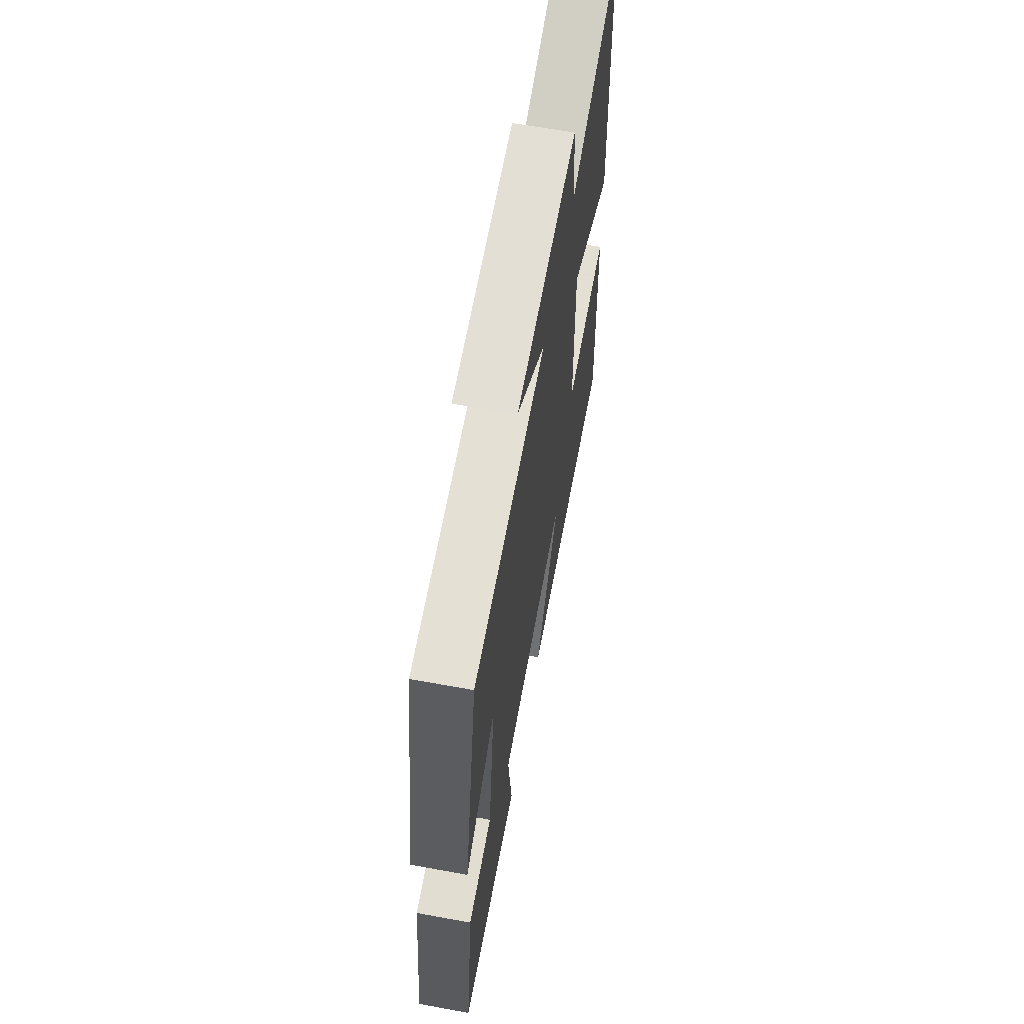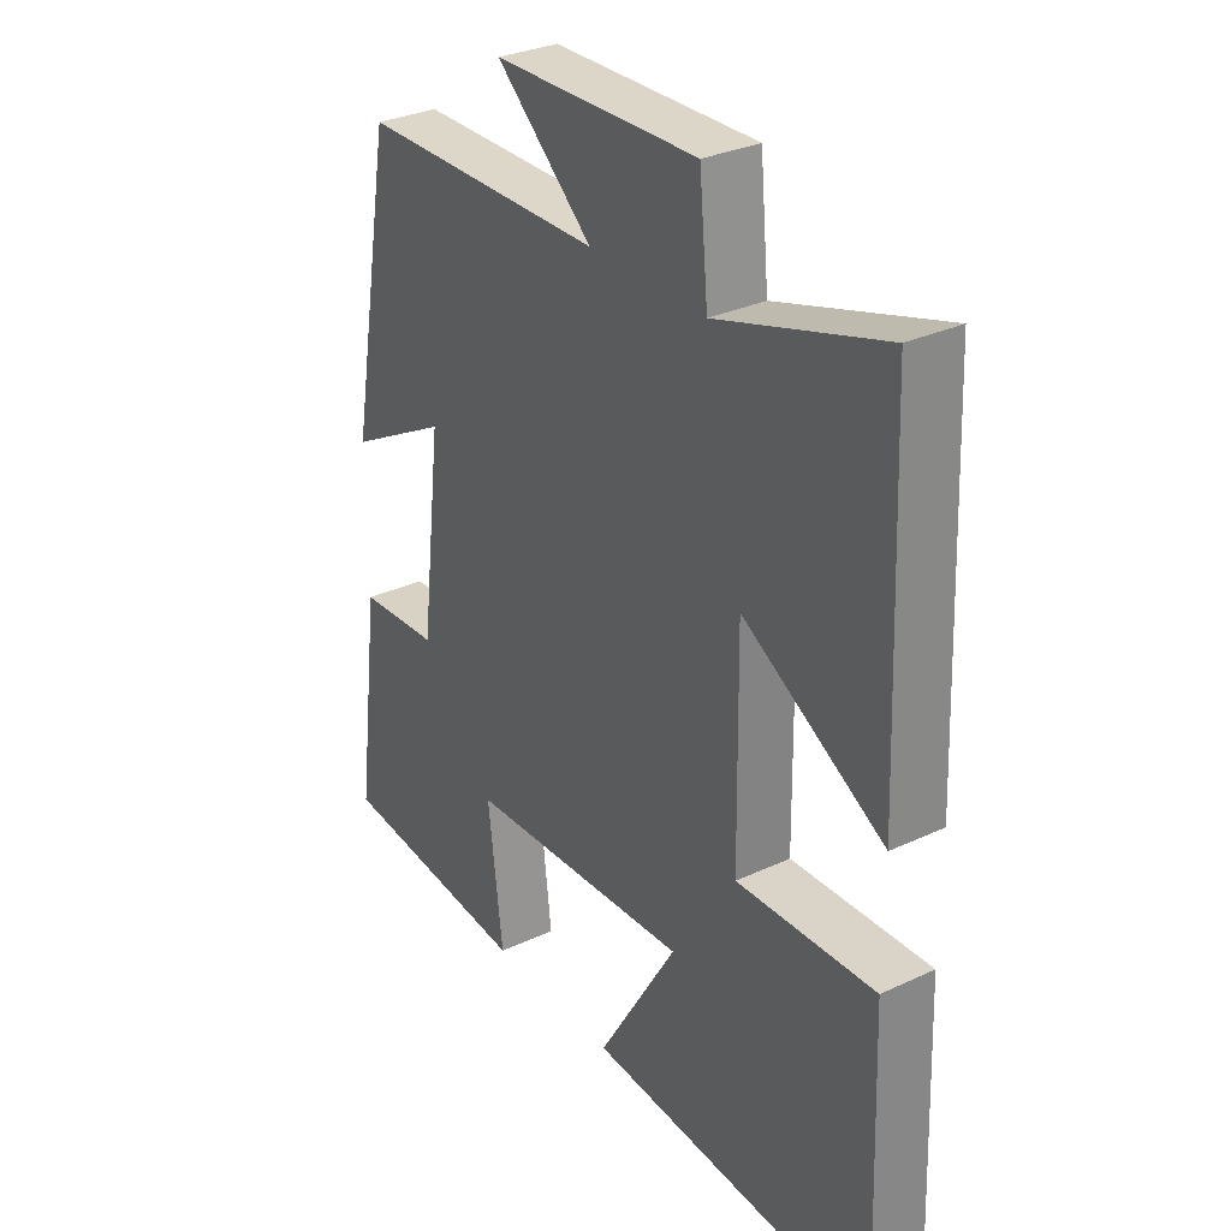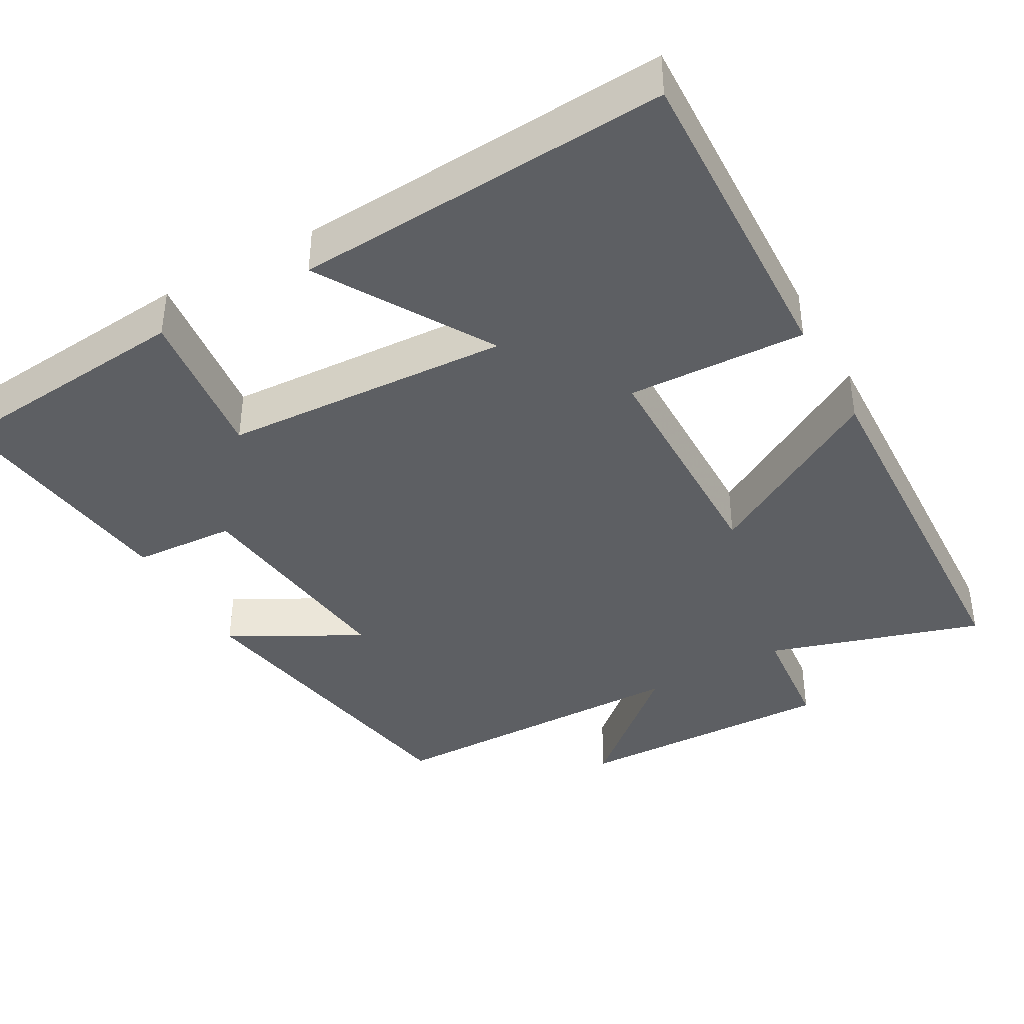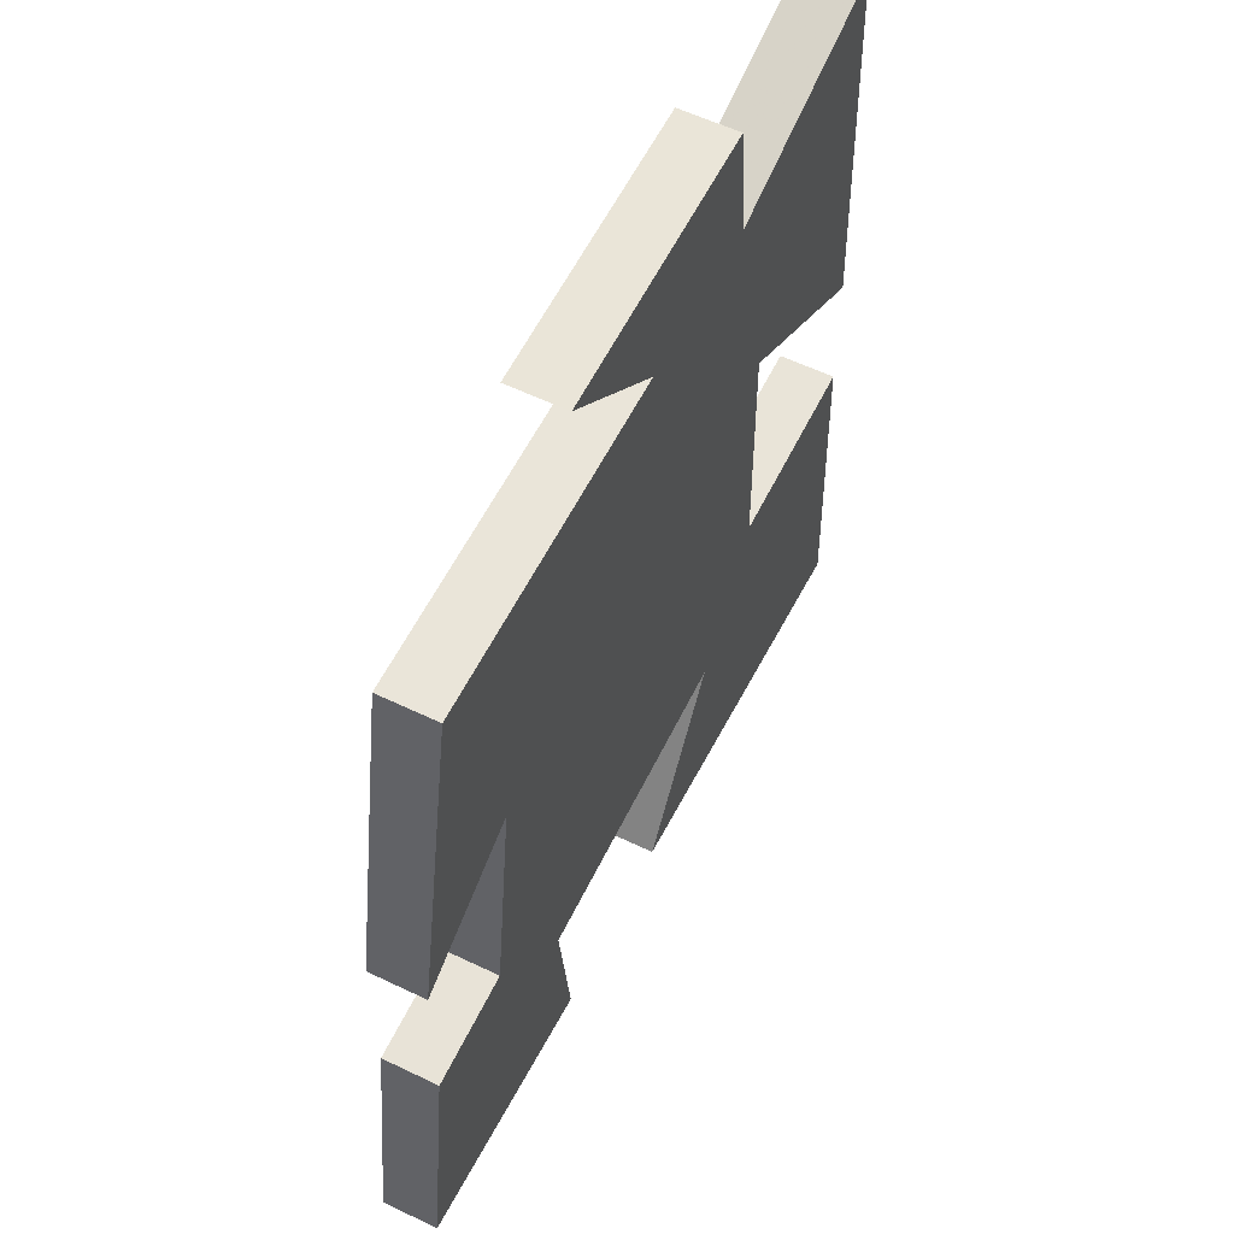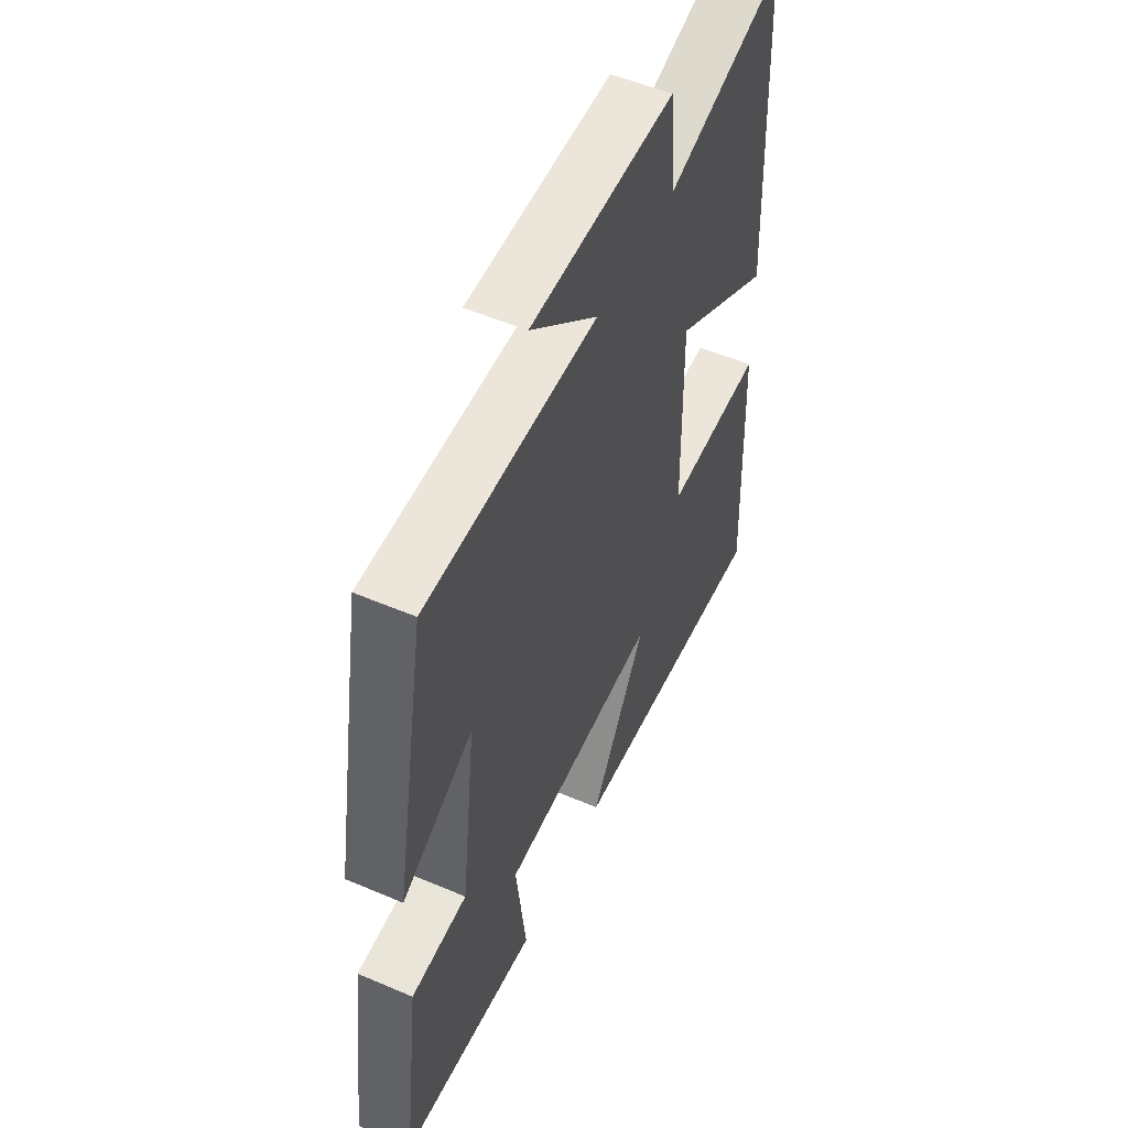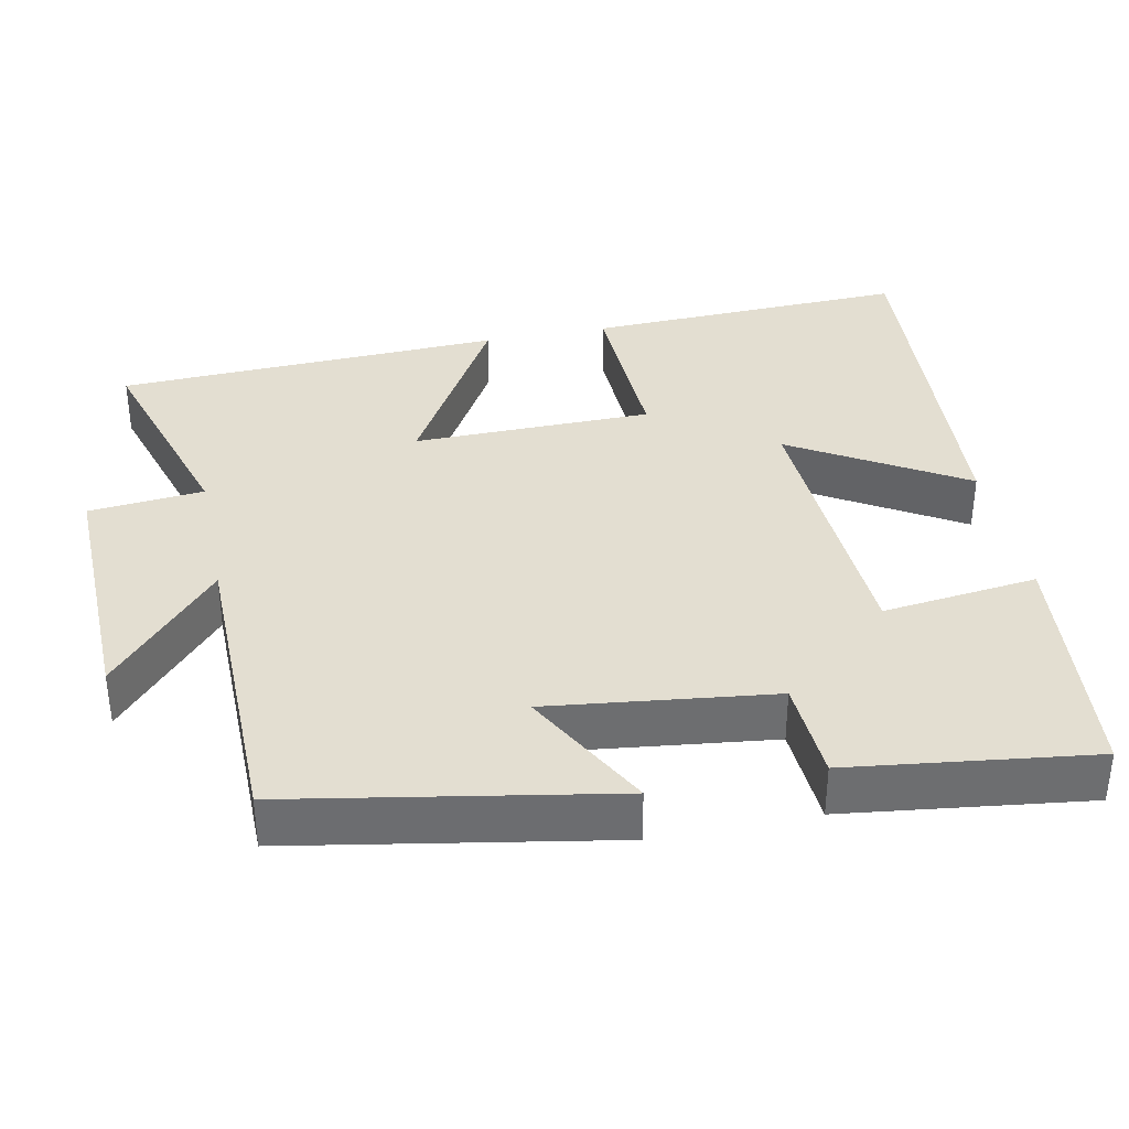
<metadata>
{"format":"obj","ext":"obj","renderer":"f3d","projection":"perspective","resolution":1024,"background":"white","views":[{"elev":64.9,"azim":100.4,"up":"+Z"},{"elev":30.9,"azim":-123.8,"up":"+Z"},{"elev":-40.0,"azim":-150.8,"up":"+Y"},{"elev":57.8,"azim":116.5,"up":"+Z"},{"elev":53.2,"azim":114.6,"up":"+Z"},{"elev":36.1,"azim":78.5,"up":"+Y"}]}
</metadata>
<code>
v -0.479 0.07 0.587
v -0.194 0.07 0.5
v -0.179 0.07 0.654
v 0.171 0.07 0.646
v 0.006 0.07 0.5
v 0.424 0.07 0.496
v 0.5 0.07 0.07
v 0.327 0.07 0.164
v 0.363 0.07 -0.136
v 0.5 0.07 -0.144
v 0.541 0.07 -0.468
v 0.207 0.07 -0.5
v 0.232 0.07 -0.292
v -0.152 0.07 -0.272
v -0.015 0.07 -0.5
v -0.516 0.07 -0.533
v -0.5 0.07 -0.101
v -0.262 0.07 -0.11
v -0.258 0.07 0.21
v -0.5 0.07 0.069
v -0.479 0 0.587
v -0.194 0 0.5
v -0.179 0 0.654
v 0.171 0 0.646
v 0.006 0 0.5
v 0.424 0 0.496
v 0.5 0 0.07
v 0.327 0 0.164
v 0.363 0 -0.136
v 0.5 0 -0.144
v 0.541 0 -0.468
v 0.207 0 -0.5
v 0.232 0 -0.292
v -0.152 0 -0.272
v -0.015 0 -0.5
v -0.516 0 -0.533
v -0.5 0 -0.101
v -0.262 0 -0.11
v -0.258 0 0.21
v -0.5 0 0.069
f 19 20 1 2
f 18 19 2
f 16 17 18
f 15 16 18
f 14 15 18
f 13 14 18 2
f 11 12 13
f 10 11 13
f 9 10 13
f 13 2 3
f 9 13 3
f 8 9 3
f 5 6 7 8
f 5 8 3
f 3 4 5
f 22 21 40 39
f 22 39 38
f 38 37 36
f 38 36 35
f 38 35 34
f 22 38 34 33
f 33 32 31
f 33 31 30
f 33 30 29
f 23 22 33
f 23 33 29
f 23 29 28
f 28 27 26 25
f 23 28 25
f 25 24 23
f 1 21 22 2
f 2 22 23 3
f 3 23 24 4
f 4 24 25 5
f 5 25 26 6
f 6 26 27 7
f 7 27 28 8
f 8 28 29 9
f 9 29 30 10
f 10 30 31 11
f 11 31 32 12
f 12 32 33 13
f 13 33 34 14
f 14 34 35 15
f 15 35 36 16
f 16 36 37 17
f 17 37 38 18
f 18 38 39 19
f 19 39 40 20
f 20 40 21 1

</code>
